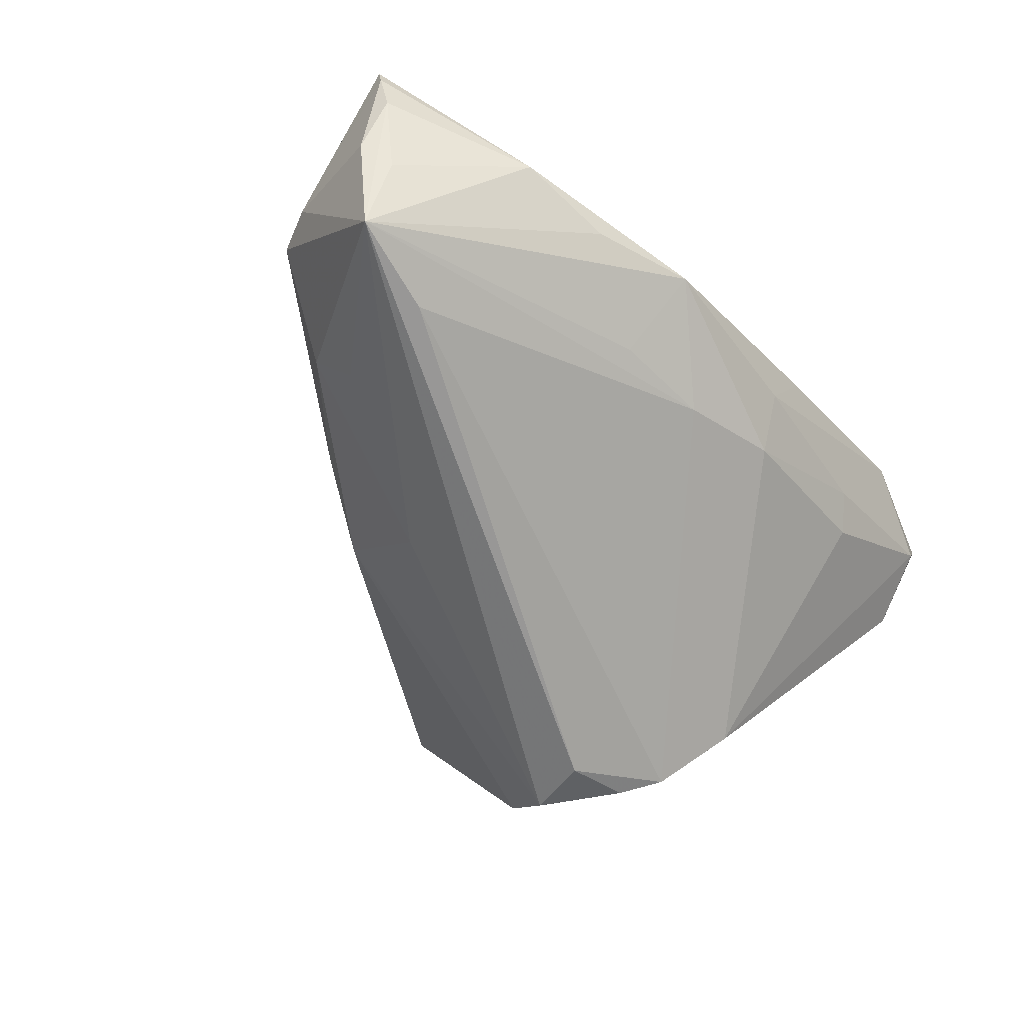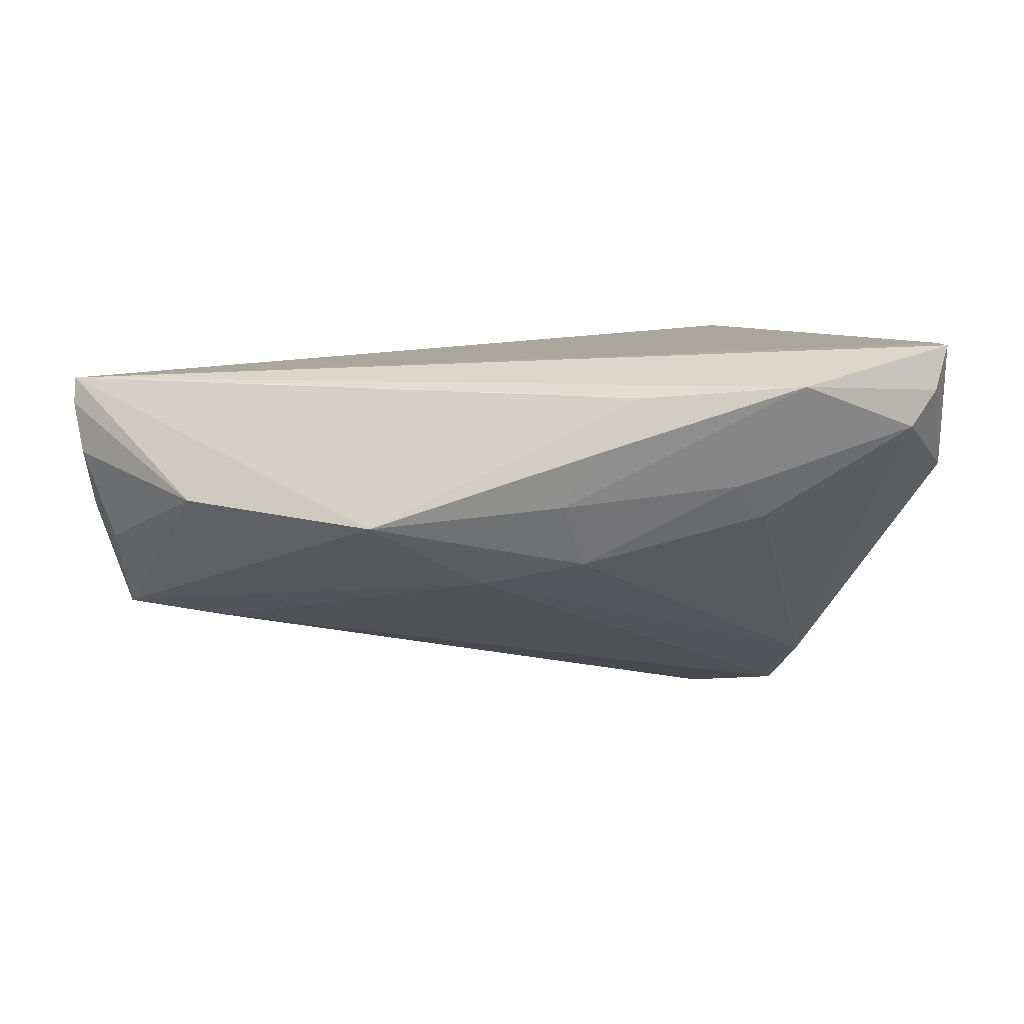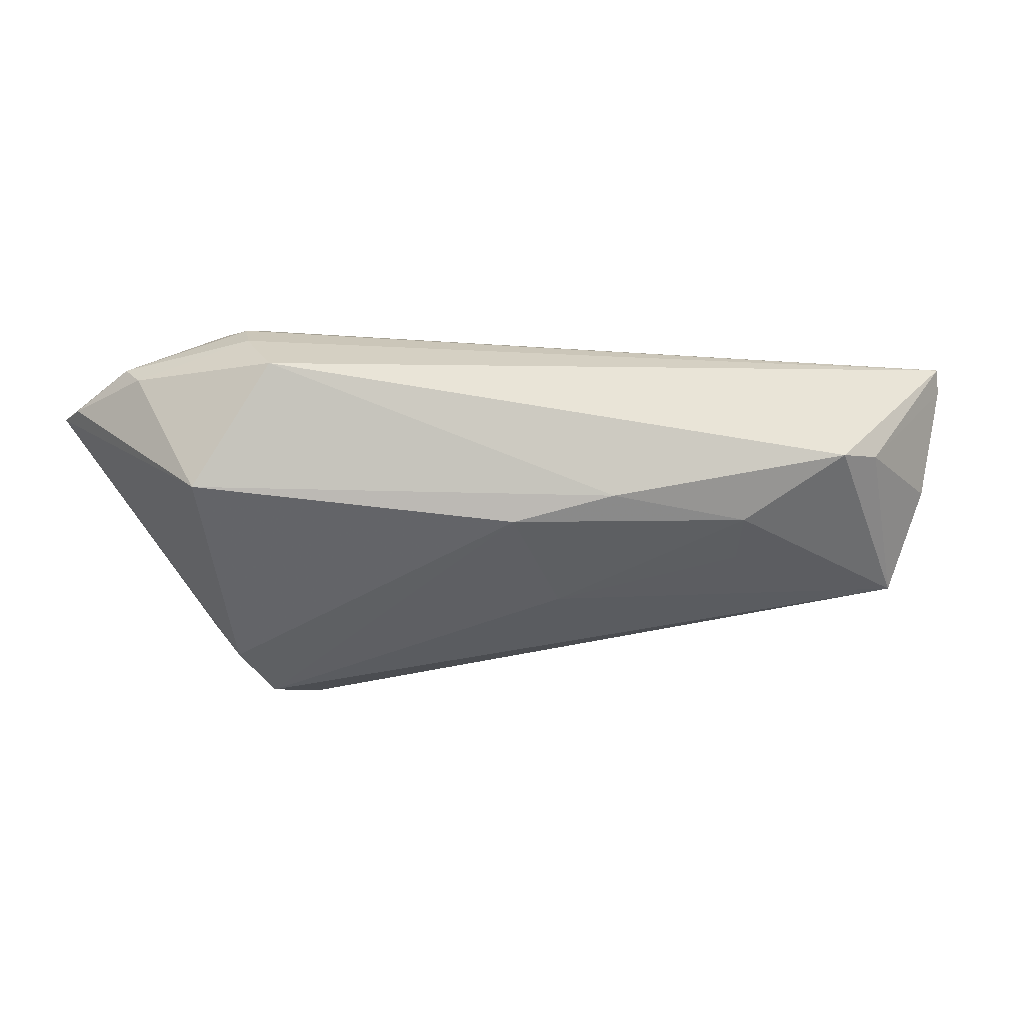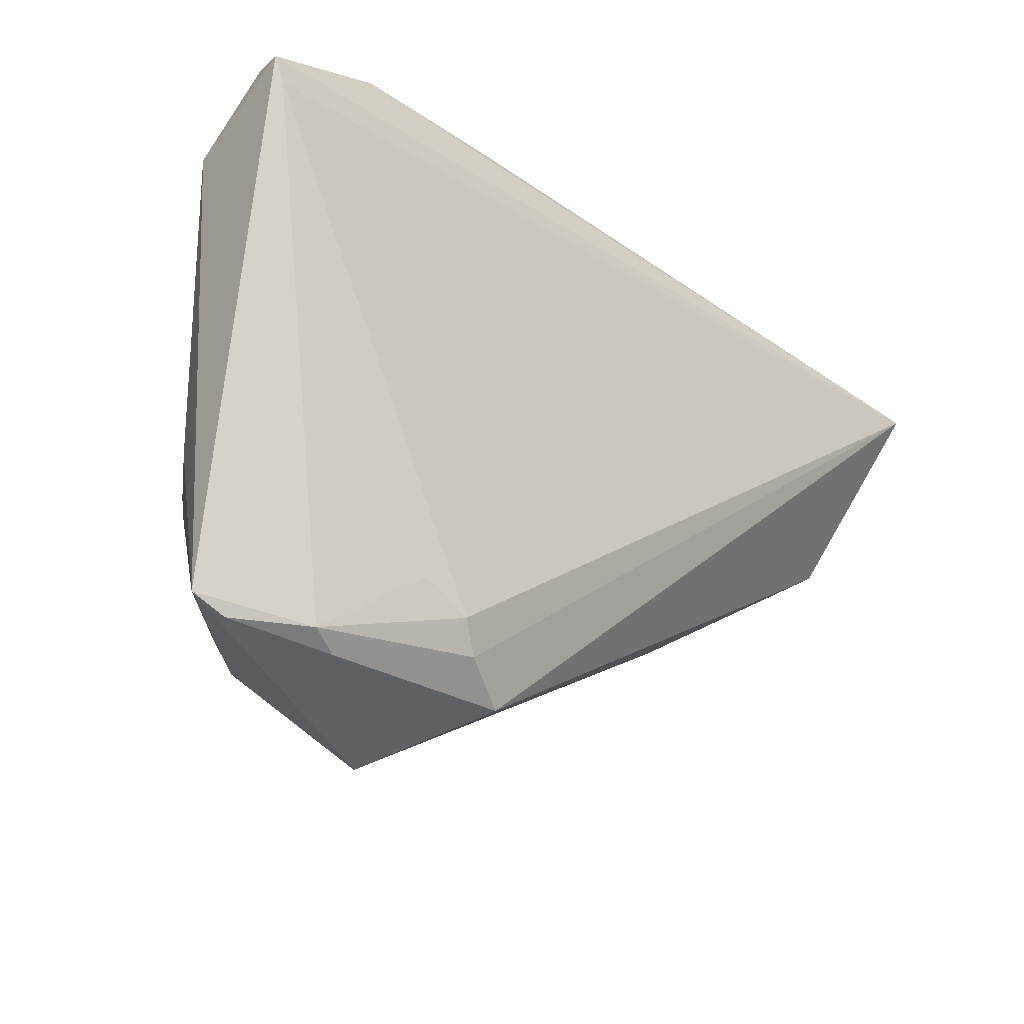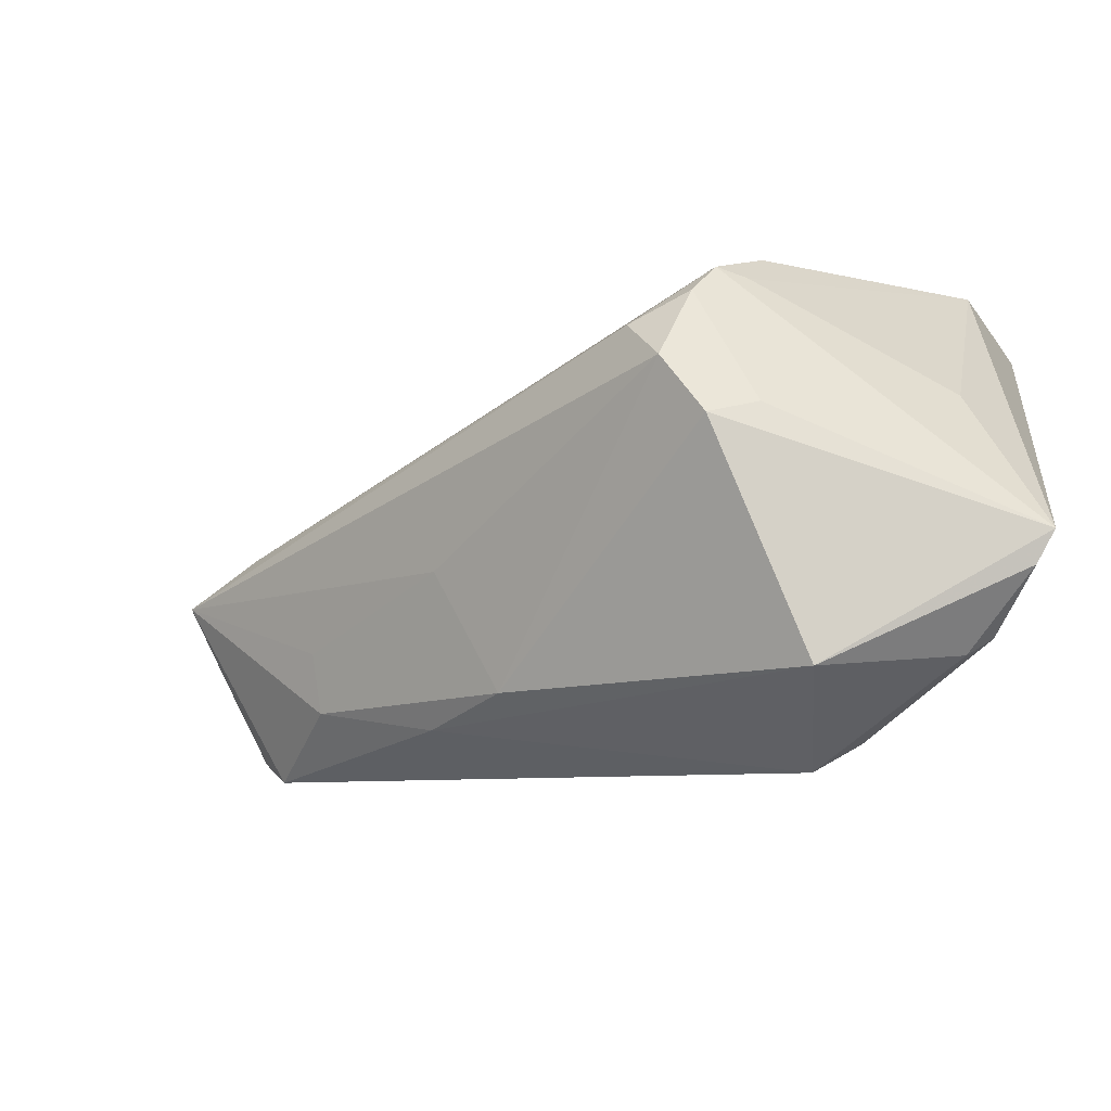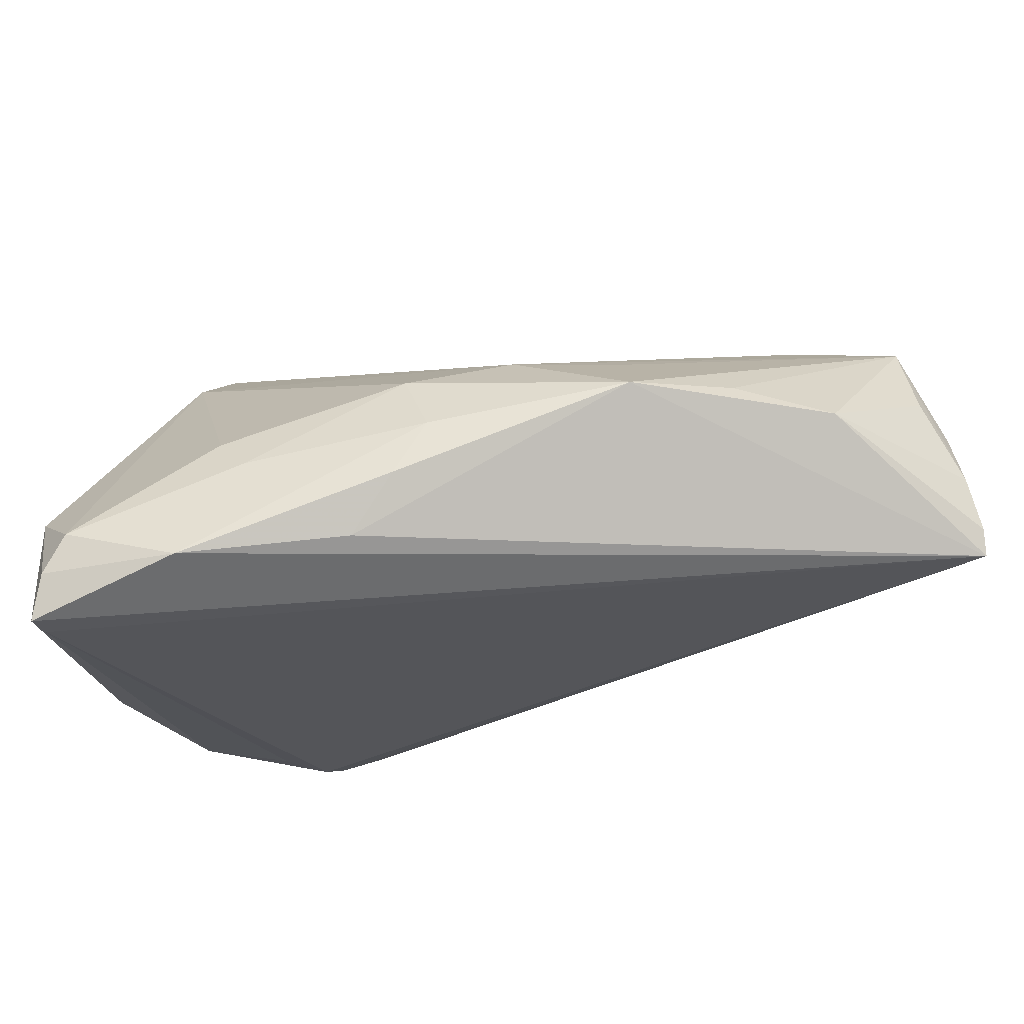
<metadata>
{"format":"obj","ext":"obj","renderer":"f3d","projection":"perspective","resolution":1024,"background":"white","views":[{"elev":-56.9,"azim":128.1,"up":"+Z"},{"elev":7.3,"azim":-174.1,"up":"+Z"},{"elev":5.1,"azim":20.1,"up":"+Z"},{"elev":-20.3,"azim":-39.6,"up":"+Y"},{"elev":-59.2,"azim":-147.4,"up":"+Y"},{"elev":65.4,"azim":-4.4,"up":"+Y"}]}
</metadata>
<code>
v -0.02802 -0.02675 0.02576
v -0.04478 -0.02986 0.02034
v -0.0362 -0.02132 -0.01518
v -0.05252 0.03712 0.01583
v 0.0509 0.01661 -0.01077
v -0.05559 0.03231 0.02576
v -0.03963 0.0408 0.02079
v 0.0554 0.02261 0.01027
v -0.01984 0.03852 0.0191
v 0.04793 -0.001597 0.009237
v -0.03398 -0.007221 -0.0247
v -0.02899 -0.01772 -0.02444
v 0.05173 0.02106 -0.001171
v -0.02585 -0.0307 0.02446
v 0.03537 -0.006211 0.00053
v -0.01465 0.0407 0.01248
v -0.05662 0.02838 0.01058
v -0.05662 -0.0264 0.01334
v -0.05662 0.03551 0.0256
v -0.01037 0.03893 0.005588
v 0.0004821 0.03165 -0.005246
v 0.0551 0.01842 0.002738
v -0.04163 -0.03217 0.01912
v 0.03312 -0.001535 -0.005026
v 0.01317 0.0302 -0.004991
v -0.02036 -0.03546 0.02162
v -0.026 -0.009303 -0.02576
v 0.01032 -0.00977 -0.01082
v 0.05653 0.02147 0.02014
v -0.05533 0.03648 0.02026
v 0.02045 -0.01686 0.004188
v -0.0349 0.03413 0.004302
v -0.01262 0.03468 -0.00202
v 0.05103 0.004033 0.008698
v 0.0136 0.04028 0.002777
v 0.05662 0.02206 0.01681
v -0.03677 -0.002036 -0.02351
v -0.0289 -0.0408 0.005777
v 0.03841 0.03314 0.005178
v -0.03905 -0.001294 -0.01992
v -0.05305 -0.02903 0.01473
v -0.05312 -0.006275 0.003965
v 0.03829 0.01505 -0.01286
v 0.02622 0.0355 0.002031
v 0.008448 -0.02253 0.0008209
v -0.04023 0.007125 -0.0175
v -0.03113 -0.0242 -0.01866
v -0.03319 -0.02277 0.02505
v -0.03185 0.03705 0.008302
f 29 26 10
f 29 35 9
f 29 19 6
f 6 1 29
f 14 26 29
f 29 1 14
f 31 10 26
f 26 38 31
f 31 15 10
f 18 6 19
f 29 10 34
f 7 19 29
f 29 9 7
f 46 32 33
f 11 27 12
f 10 15 5
f 5 34 10
f 12 27 5
f 45 31 38
f 15 31 45
f 2 14 1
f 6 18 2
f 17 18 19
f 38 18 47
f 12 45 47
f 47 45 38
f 16 9 35
f 16 7 9
f 49 33 32
f 40 17 46
f 12 5 28
f 28 45 12
f 15 45 28
f 34 5 22
f 43 5 27
f 1 6 48
f 48 2 1
f 6 2 48
f 26 14 23
f 14 2 23
f 23 38 26
f 19 7 30
f 30 17 19
f 18 11 3
f 3 47 18
f 3 11 12
f 12 47 3
f 35 33 20
f 33 49 20
f 20 16 35
f 7 16 20
f 20 49 7
f 18 17 42
f 17 40 42
f 24 5 15
f 15 28 24
f 24 28 5
f 8 22 5
f 46 33 21
f 21 33 35
f 5 43 21
f 41 2 18
f 41 23 2
f 41 18 38
f 38 23 41
f 7 49 4
f 4 30 7
f 4 49 32
f 17 30 4
f 4 32 46
f 46 17 4
f 22 8 36
f 29 34 36
f 34 22 36
f 39 36 8
f 39 35 29
f 29 36 39
f 46 21 37
f 37 40 46
f 27 11 37
f 37 43 27
f 37 21 43
f 37 11 18
f 18 42 37
f 37 42 40
f 35 5 25
f 25 21 35
f 5 21 25
f 44 5 35
f 35 39 44
f 44 39 5
f 13 8 5
f 5 39 13
f 13 39 8

</code>
